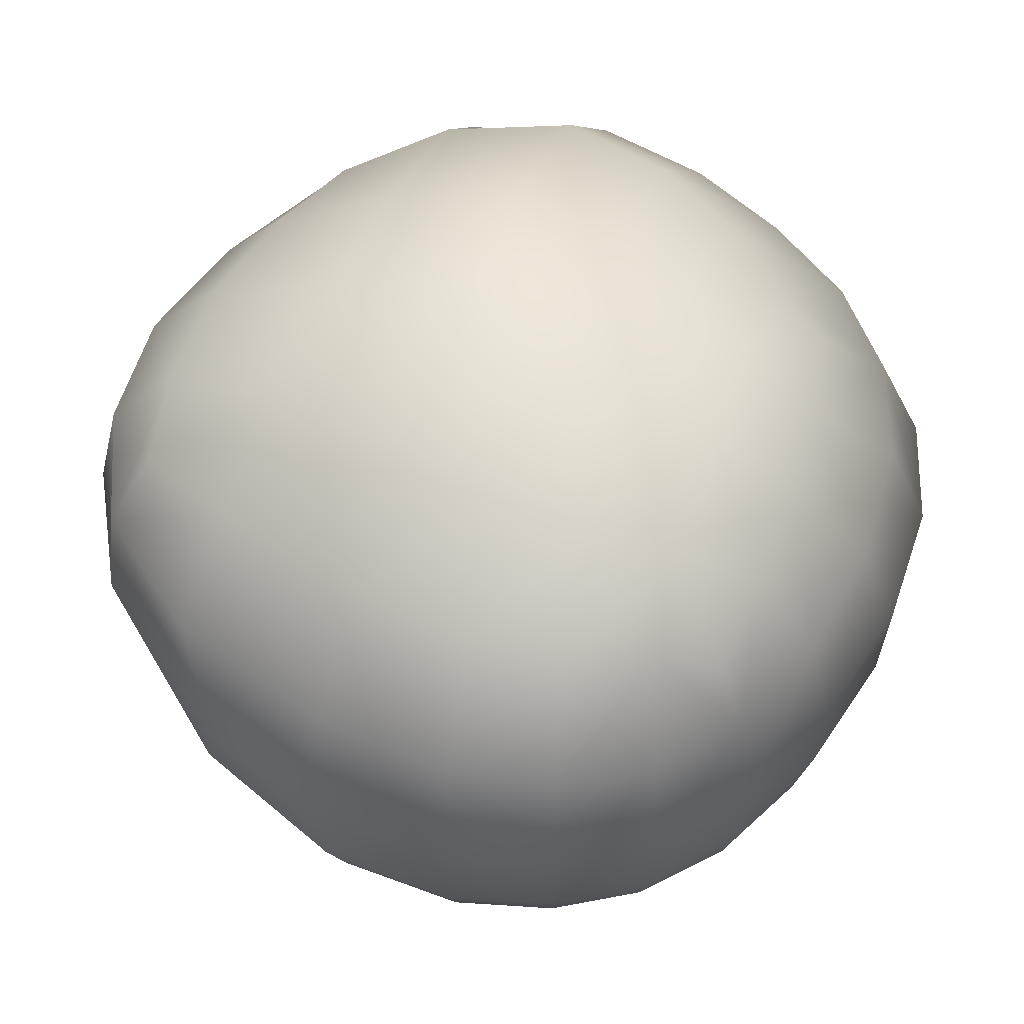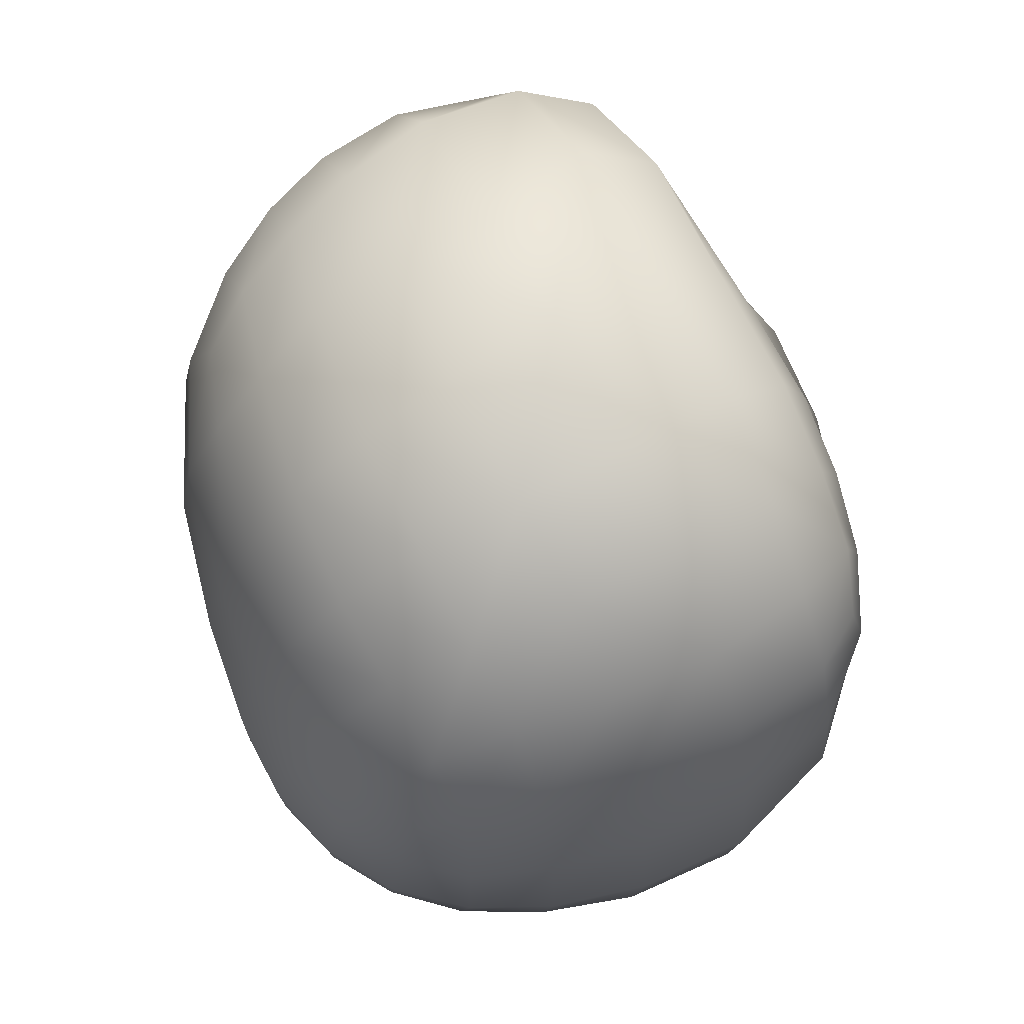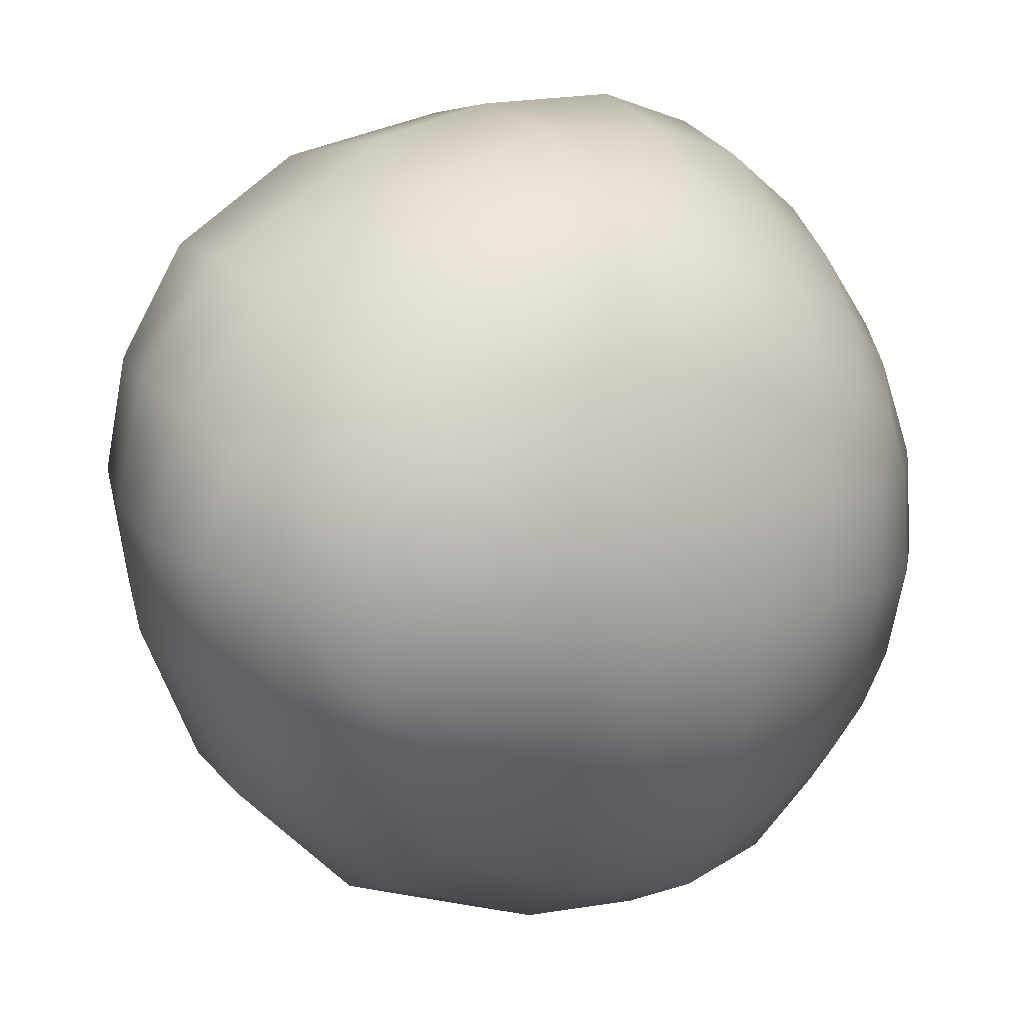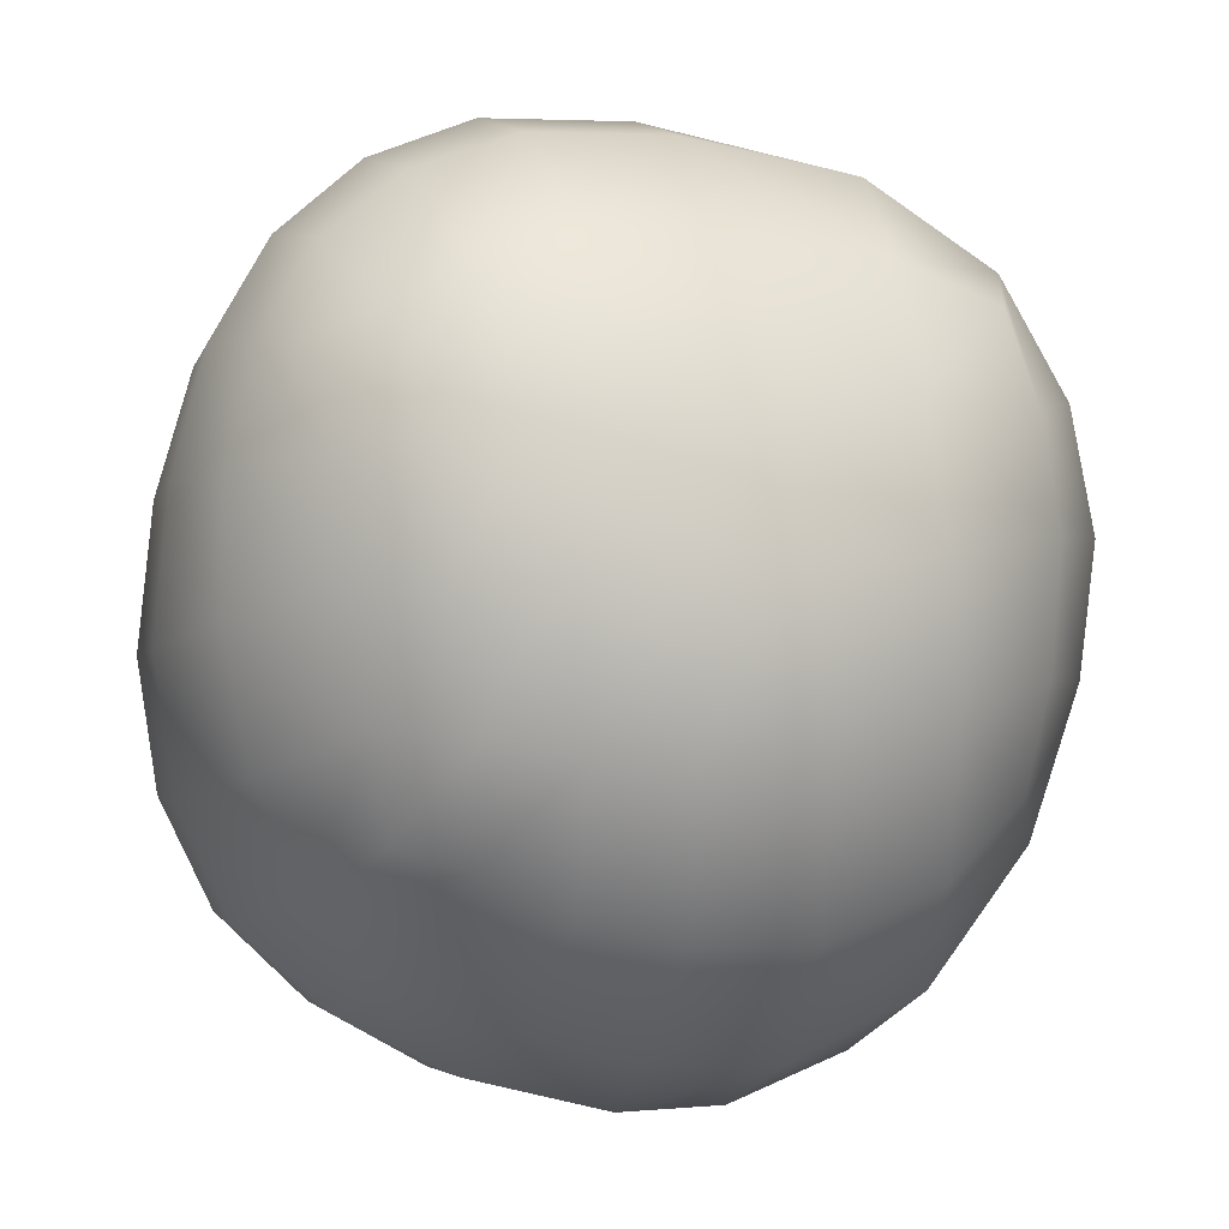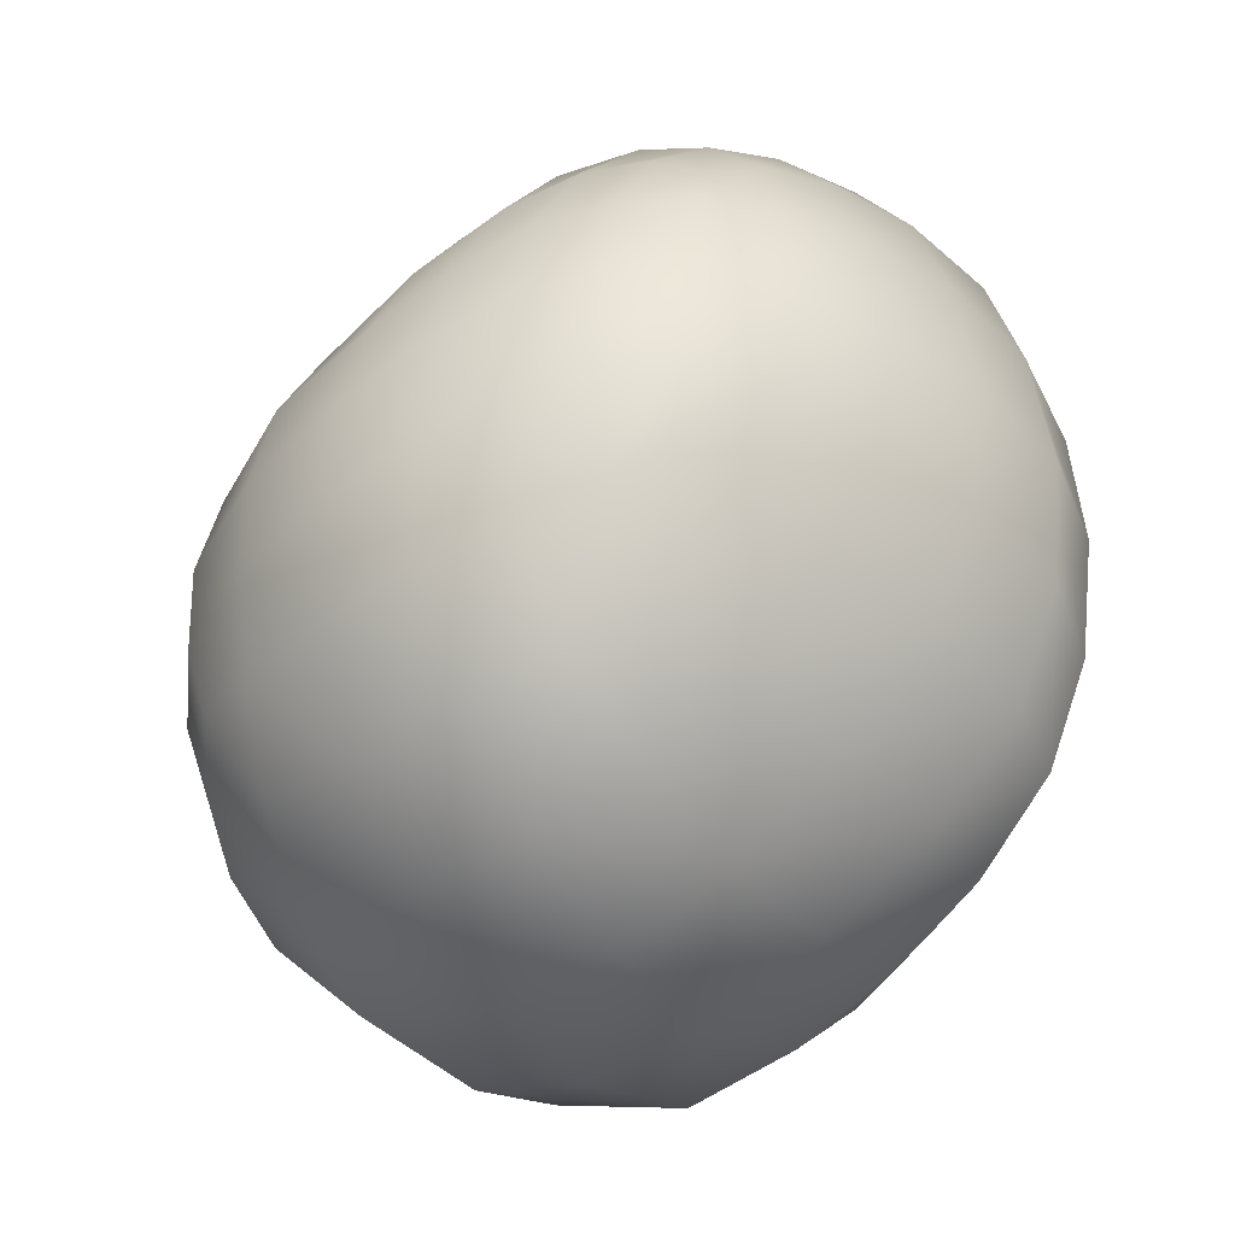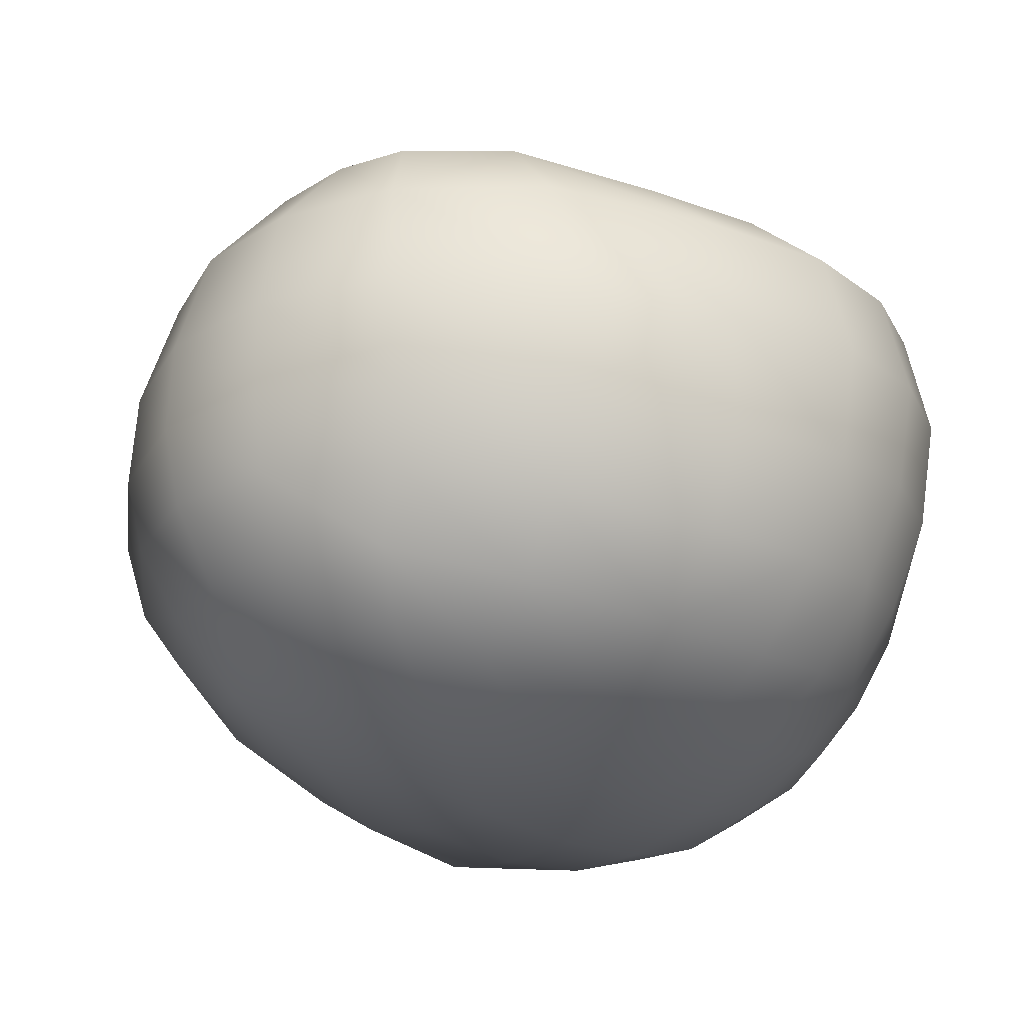
<metadata>
{"format":"obj","ext":"obj","renderer":"f3d","projection":"perspective","resolution":1024,"background":"white","views":[{"elev":53.8,"azim":26.8,"up":"+Y"},{"elev":68.7,"azim":61.9,"up":"+Z"},{"elev":20.8,"azim":-30.6,"up":"+Z"},{"elev":-0.8,"azim":160.8,"up":"+Z"},{"elev":-44.2,"azim":36.6,"up":"+Z"},{"elev":-22.6,"azim":-29.2,"up":"+Y"}]}
</metadata>
<code>
g default
v 18.07 11.04 21.19
v 18.72 4.668 22.68
v 18.16 -1.555 21.82
v 9.372 19.68 9.278
v 13.08 20.89 0.4758
v 2.57 19.71 9.657
v 8.093 22.42 0.515
v 1.646 23.01 0.9221
v 7.113 22.84 -8.196
v 0.8644 23.69 -7.933
v 3.449 16.56 17.85
v 3.947 4.852 25.38
v -6.854 21.09 1.906
v -7.025 21.6 -6.117
v -5.675 17.16 16.92
v -7.986 -11 -16.54
v 12.81 -13.83 -20.05
v 20.03 -14.94 -11.5
v 21.38 -12.12 -13.7
v 16.86 -16.15 -13.22
v -8.813 13.97 -20.29
v -12.82 17.17 -10.32
v -9.116 -6.643 -20.49
v -9.753 -0.8684 -22.89
v -14.54 -8.586 -10.94
v -17 0.01066 -14.65
v -16.02 -4.815 -13.48
v -17.31 -7.98 -4.646
v 7.222 -14.52 -21
v -0.01352 -13.32 -19.92
v 7.446 -18.08 -14.72
v 0.6011 -16.62 -13.71
v 12.79 13.13 -21.87
v 16.43 17.37 -13.44
v 11.76 18.57 -15.95
v 13.58 -1.395 -25.18
v 13.32 -8.238 -23.5
v 10.72 -12.33 17.49
v 12.71 -17.51 -14.36
v 9.875 -15.76 11.76
v 13.42 -19.56 -1.522
v 8.38 -19.46 -1.158
v 12.92 -19.21 -7.793
v 23.33 12.35 -14.71
v 18.59 12.6 -19.17
v 25.21 -1.736 -16.51
v 23.41 -7.667 -15.2
v 20.26 -11.65 13.23
v 23.28 -11.26 9.678
v 19.01 -14.96 9.618
v 22.14 -15.99 -2.329
v 24.12 -12.3 -8.62
v 21.07 -15.74 -7.869
v -7.307 19.71 -14.41
v -4.444 -10.06 16.46
v -7.064 -13.94 -11.52
v -4.6 -13.34 11.76
v -6.51 -15.84 -5.7
v -7.82 6.025 -24.29
v -13.87 12.12 17.16
v -15.28 12.77 -12.96
v -12.09 16.4 14.86
v -13.66 17.44 9.474
v -14.03 17.8 -4.204
v -13.62 0.1974 17.02
v -11.76 -8.129 12.6
v -10.05 -11.32 10.49
v -13.3 -12.34 -4.361
v -12.22 -11.69 -8.975
v -16.83 6.15 -14.54
v -17.9 12.42 10.35
v -18.33 12.68 -4.407
v -19 0.7632 10.31
v -17.9 -3.598 9.168
v -20.58 0.8053 -5.548
v -19.62 -3.725 -5.201
v -15.85 -7.876 7.75
v -17.67 -8.158 1.775
v 6.602 13.77 -23.51
v -0.4448 14.28 -23.82
v 6.531 20.1 -17.07
v 0.1372 21.1 -17.05
v 6.925 -8.389 -25.1
v -0.4466 -7.82 -24.32
v 3.789 -11.77 17.99
v 3.256 -14.97 12.17
v 1.937 -18.53 -0.6036
v 7.763 -19.29 -7.755
v 1.282 -18.15 -7.211
v 13.67 5.734 -24.87
v 12.18 11.34 23.32
v 16.3 15.92 16.34
v 10.93 16.34 17.74
v 16.72 18.81 -7.161
v 12.02 21.01 -7.745
v 12.29 -1.79 24.19
v 11.51 -7.507 21.67
v 17.15 -7.338 19.4
v 15.99 -12.03 15.99
v 15 -15.74 10.92
v 14.13 -18.31 4.82
v 9.048 -18.09 5.354
v 25.68 5.296 -16.66
v 22.58 10.81 17.62
v 22.99 -1.618 17.72
v 21.61 -7.008 16.07
v 25.01 -7.141 11.04
v 21.73 -14.11 7.628
v 22.21 -15.23 3.727
v -6.062 12.14 21.85
v -6.194 19.54 9.614
v -5.29 -0.9456 22.45
v -4.88 -6.049 20.01
v -5.267 -15.69 6.19
v -5.889 -16.55 0.2285
v -14.32 5.795 17.89
v -14.41 18.21 2.977
v -12.57 -4.227 15.38
v -12.14 -12.28 6.281
v -13.26 -12.76 1.202
v -19.28 6.18 10.91
v -20.27 6.295 -5.313
v -19.32 12.6 3.195
v -21.45 0.8973 2.776
v -20.29 -3.576 2.301
v 5.456 5.911 -27.01
v 4.034 11.59 23.57
v 4.374 -1.777 24.81
v 4.214 -7.34 22.39
v 2.66 -17.29 5.977
v 12.67 4.78 25.08
v 14.47 19.01 8.655
v 23.59 4.68 18.49
v -3.706 5.021 23.97
v -21.3 6.249 3.095
v 21.45 16.37 -6.685
v 22.95 16.29 -0.2401
v 17.96 18.99 0.2987
v 23.42 15.76 6.256
v 19.19 17.79 7.805
v 23.51 14.38 11.57
v 20.35 15.62 13.58
v 25.4 -12.25 -2.646
v 25.06 -11.91 3.769
v 27.69 -7.614 -2.928
v 29.24 -2.036 -3.034
v 27.12 -7.421 4.491
v 28.39 -1.938 5.128
v 26.33 -1.74 12.18
v 29.67 4.669 -2.73
v 28.78 4.56 5.743
v 26.88 4.63 12.84
v 26.25 11.93 -8.914
v 27.62 11.58 -1.437
v 27.35 11.15 6.041
v 25.73 10.96 12.54
v 17.4 -17.96 -7.652
v 18.05 -18.45 -1.859
v 18.56 -17.41 4.079
v 20.28 15.73 -12.22
v 26.42 -7.686 -9.675
v 28.15 -1.96 -10.38
v 28.6 4.94 -10.46
v -0.8277 5.869 -26.93
v -0.8189 -1.265 -26.77
v 6.883 -1.405 -26.98
v 17.72 -12.84 -17.11
v 18.73 -7.696 -20.07
v 20.13 -1.507 -21.44
v 20.48 5.536 -21.35
g PotatoRed2
f 1 91 131 2
f 91 1 92 93
f 1 104 142 92
f 104 1 2 133
f 2 131 96 3
f 133 2 3 105
f 3 98 106 105
f 98 3 96 97
f 4 6 11 93
f 6 4 7 8
f 4 132 5 7
f 132 4 93 92
f 7 5 95 9
f 5 138 94 95
f 138 5 132 140
f 6 8 13 111
f 11 6 111 15
f 8 7 9 10
f 8 10 14 13
f 10 9 81 82
f 9 95 35 81
f 10 82 54 14
f 11 127 91 93
f 127 11 15 110
f 12 134 112 128
f 12 128 96 131
f 12 131 91 127
f 12 127 110 134
f 111 13 117 63
f 13 14 64 117
f 14 54 22 64
f 15 62 60 110
f 62 15 111 63
f 16 23 84 30
f 23 16 25 27
f 16 56 69 25
f 56 16 30 32
f 17 167 20 39
f 167 17 37 168
f 17 29 83 37
f 29 17 39 31
f 18 20 167 19
f 20 18 53 157
f 18 19 52 53
f 19 47 161 52
f 47 19 167 168
f 39 20 157 43
f 21 59 70 61
f 59 21 80 164
f 80 21 54 82
f 54 21 61 22
f 64 22 61 72
f 23 24 165 84
f 24 23 27 26
f 24 59 164 165
f 59 24 26 70
f 27 25 28 76
f 25 69 68 28
f 26 27 76 75
f 70 26 75 122
f 76 28 78 125
f 78 28 68 120
f 29 30 84 83
f 30 29 31 32
f 31 39 43 88
f 32 31 88 89
f 32 89 58 56
f 33 79 81 35
f 79 33 90 126
f 33 45 170 90
f 45 33 35 34
f 34 35 95 94
f 34 160 44 45
f 160 34 94 136
f 36 90 170 169
f 90 36 166 126
f 36 37 83 166
f 37 36 169 168
f 38 99 98 97
f 99 38 40 100
f 38 85 86 40
f 85 38 97 129
f 100 40 102 101
f 40 86 130 102
f 41 158 159 101
f 158 41 43 157
f 41 42 88 43
f 42 41 101 102
f 42 87 89 88
f 87 42 102 130
f 44 160 136 153
f 44 153 163 103
f 44 103 170 45
f 46 47 168 169
f 47 46 162 161
f 46 103 163 162
f 103 46 169 170
f 48 106 98 99
f 106 48 49 107
f 48 99 100 50
f 48 50 108 49
f 49 108 109 144
f 107 49 144 147
f 108 50 159 109
f 50 100 101 159
f 51 109 159 158
f 109 51 143 144
f 143 51 53 52
f 53 51 158 157
f 52 161 145 143
f 55 57 86 85
f 57 55 66 67
f 55 113 118 66
f 113 55 85 129
f 56 58 68 69
f 57 114 130 86
f 114 57 67 119
f 58 115 120 68
f 115 58 89 87
f 60 116 134 110
f 116 60 71 121
f 60 62 63 71
f 61 70 122 72
f 63 117 123 71
f 117 64 72 123
f 65 118 113 112
f 118 65 73 74
f 65 116 121 73
f 116 65 112 134
f 66 118 74 77
f 67 66 77 119
f 71 123 135 121
f 72 122 135 123
f 74 73 124 125
f 73 121 135 124
f 77 74 125 78
f 75 76 125 124
f 122 75 124 135
f 77 78 120 119
f 79 80 82 81
f 80 79 126 164
f 83 84 165 166
f 87 130 114 115
f 92 142 140 132
f 94 138 137 136
f 96 128 129 97
f 142 104 156 141
f 156 104 133 152
f 105 106 107 149
f 133 105 149 152
f 149 107 147 148
f 112 113 129 128
f 115 114 119 120
f 164 126 166 165
f 136 137 154 153
f 137 139 155 154
f 139 137 138 140
f 139 141 156 155
f 141 139 140 142
f 143 145 147 144
f 145 146 148 147
f 146 145 161 162
f 146 150 151 148
f 150 146 162 163
f 148 151 152 149
f 151 150 154 155
f 150 163 153 154
f 152 151 155 156

</code>
